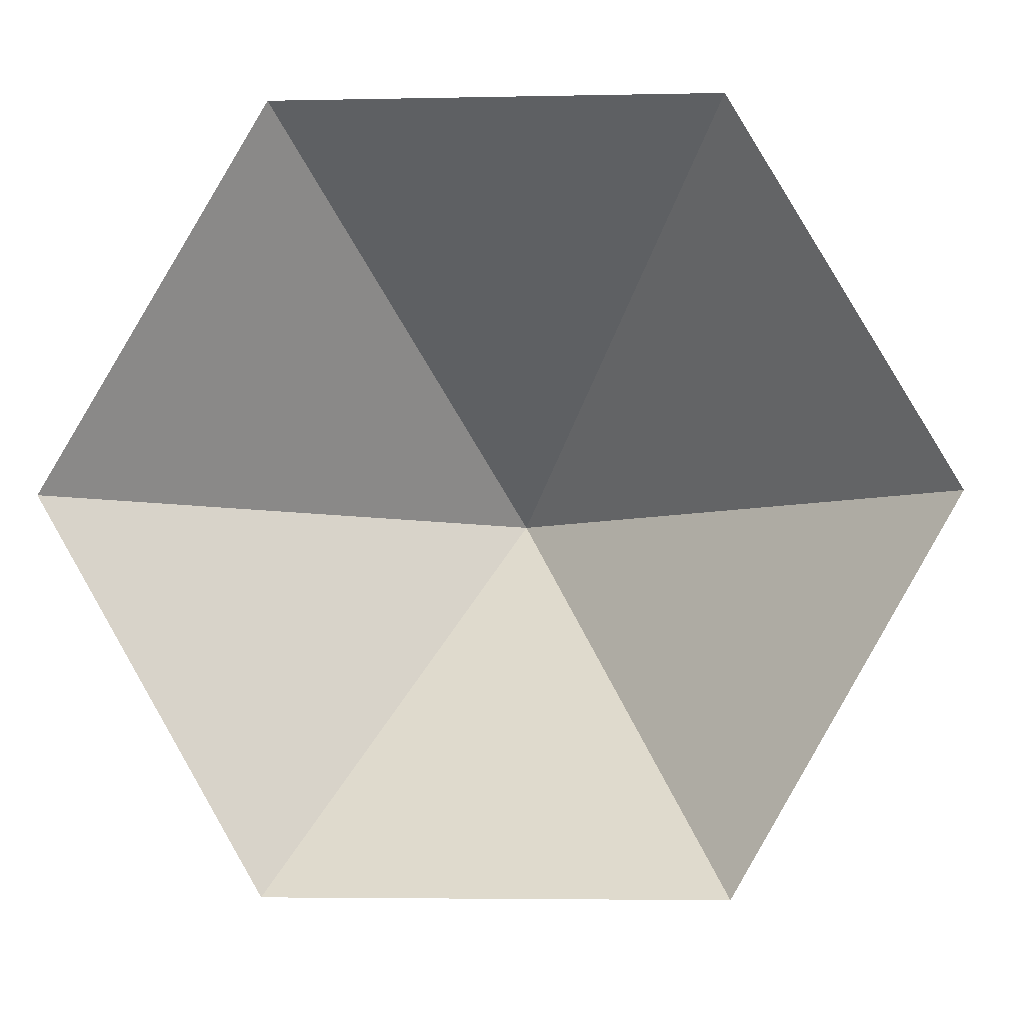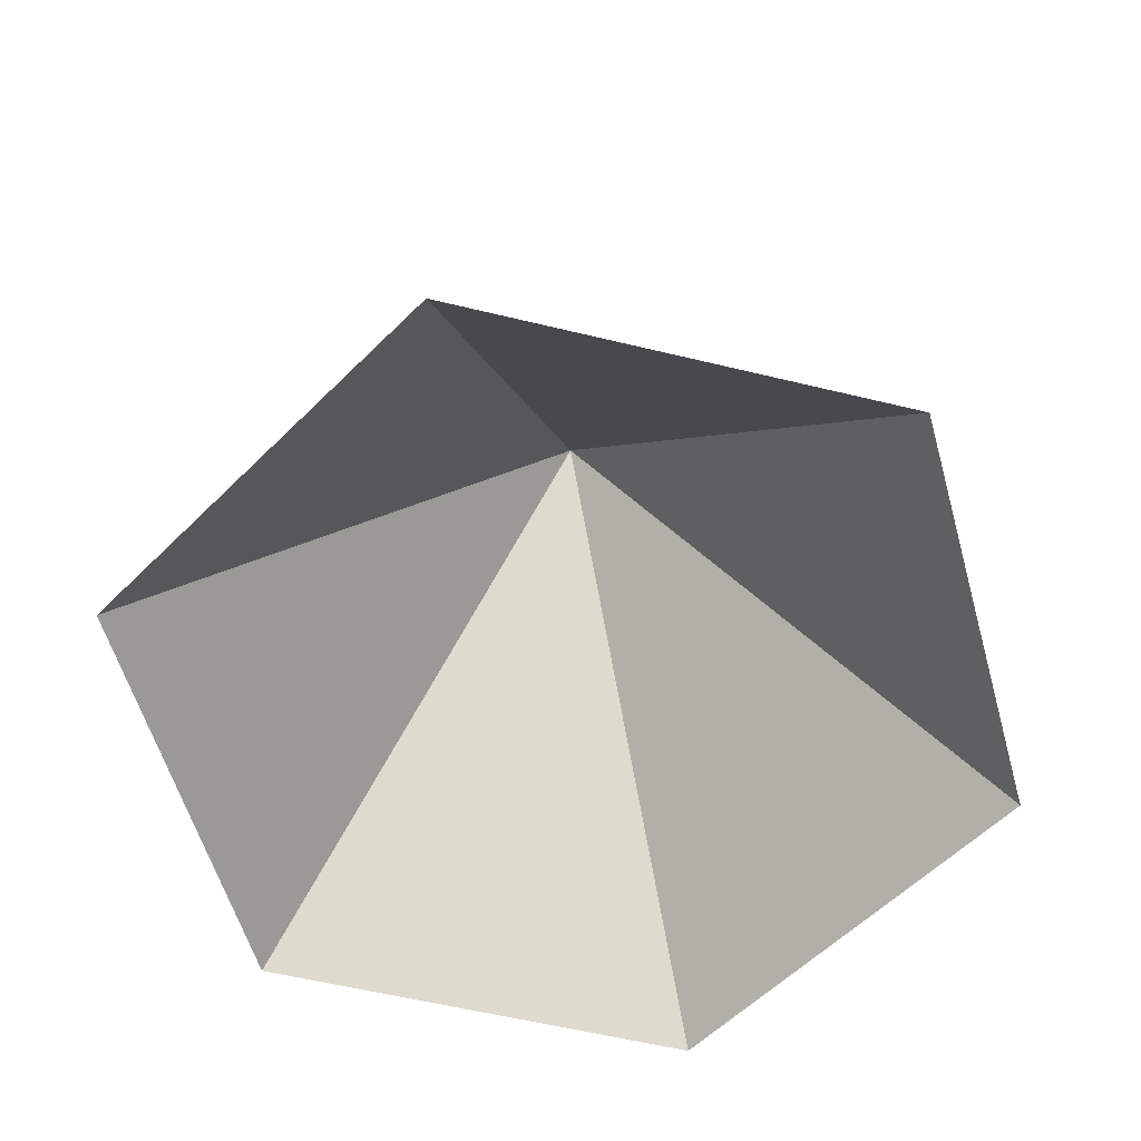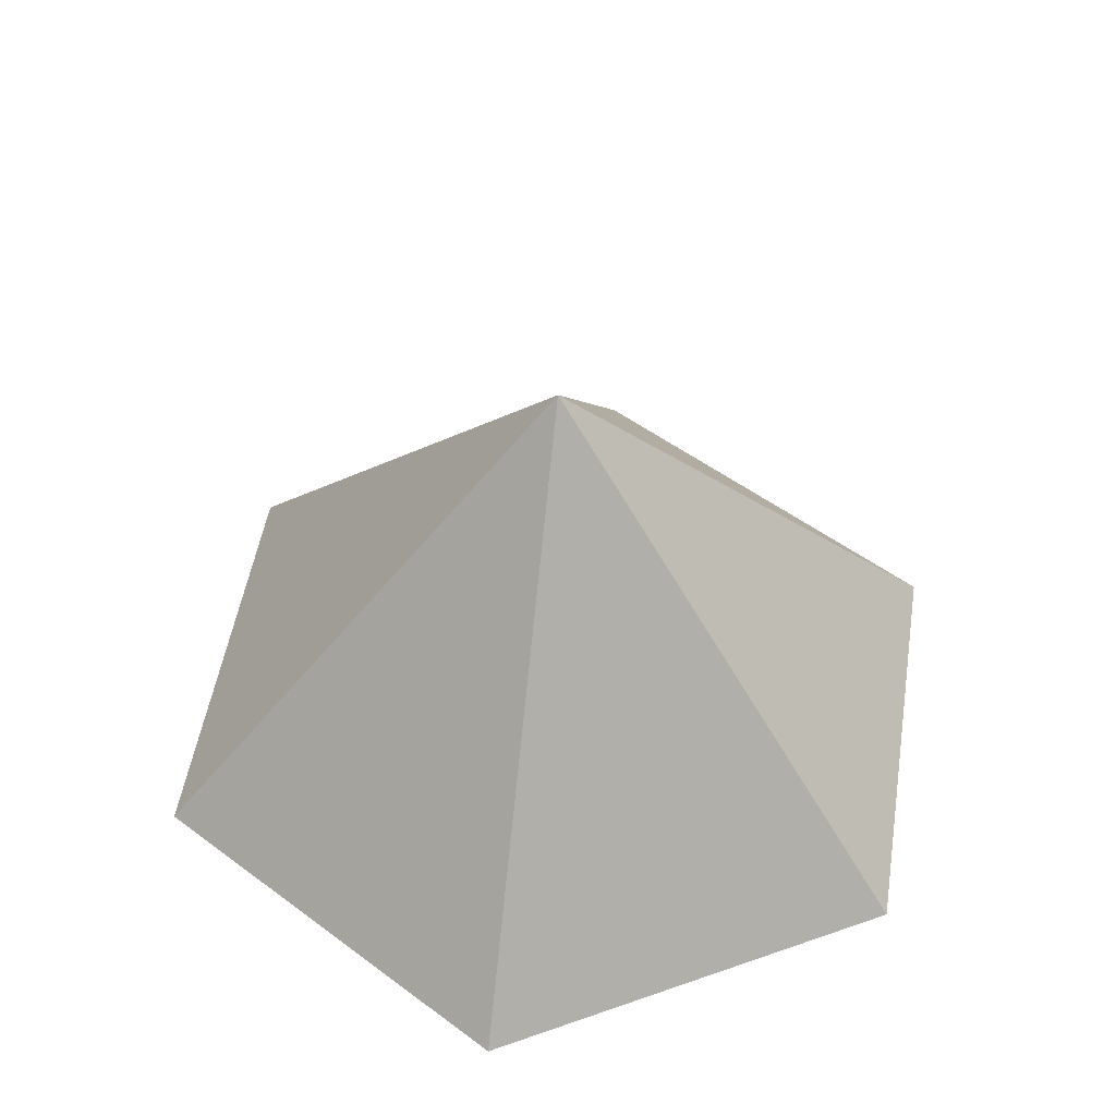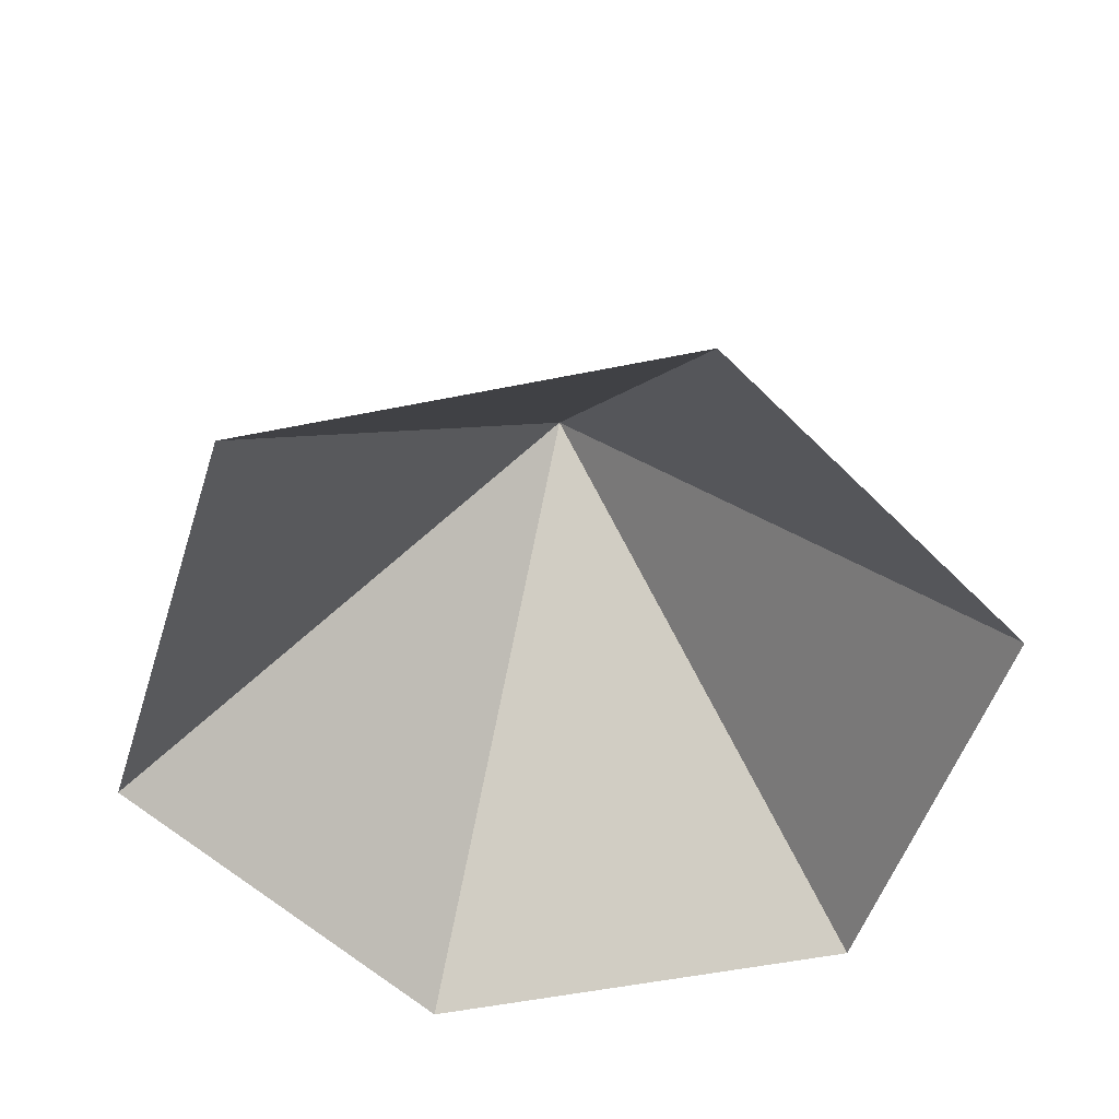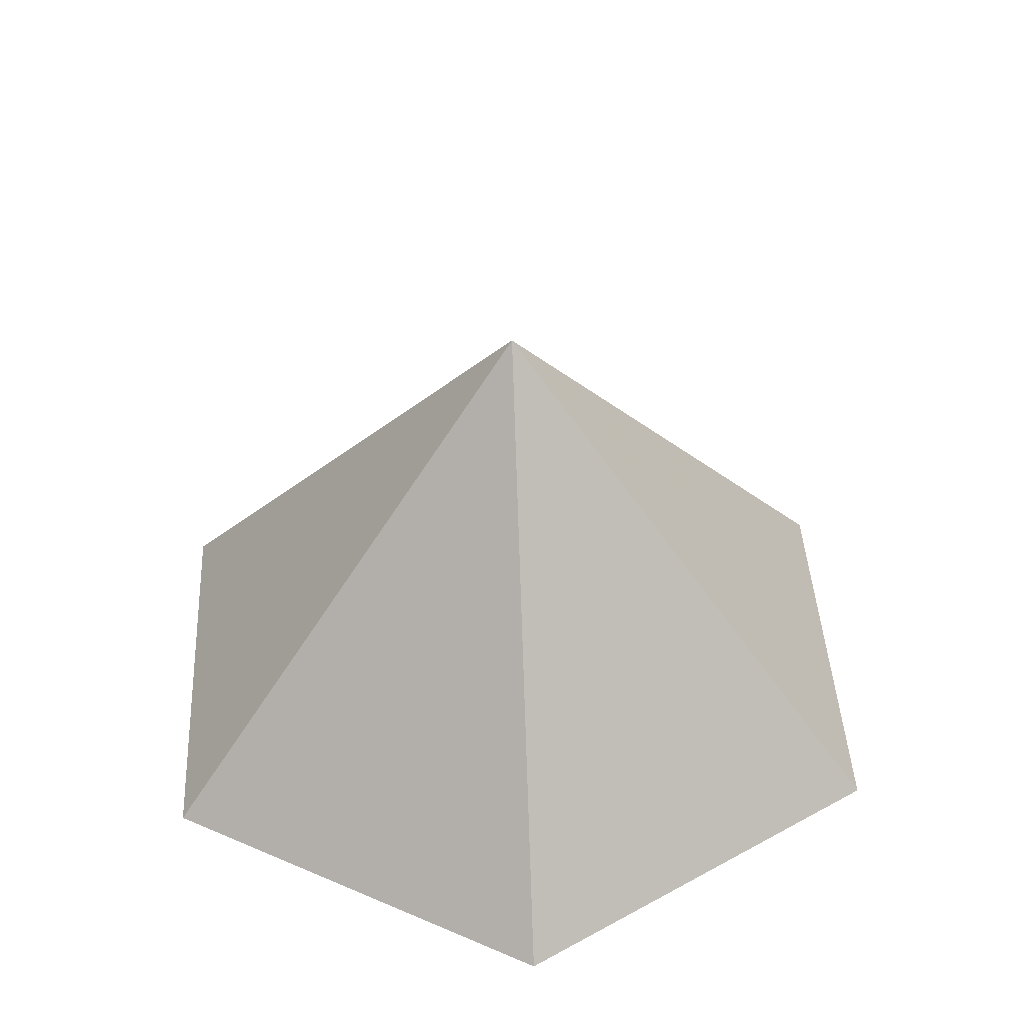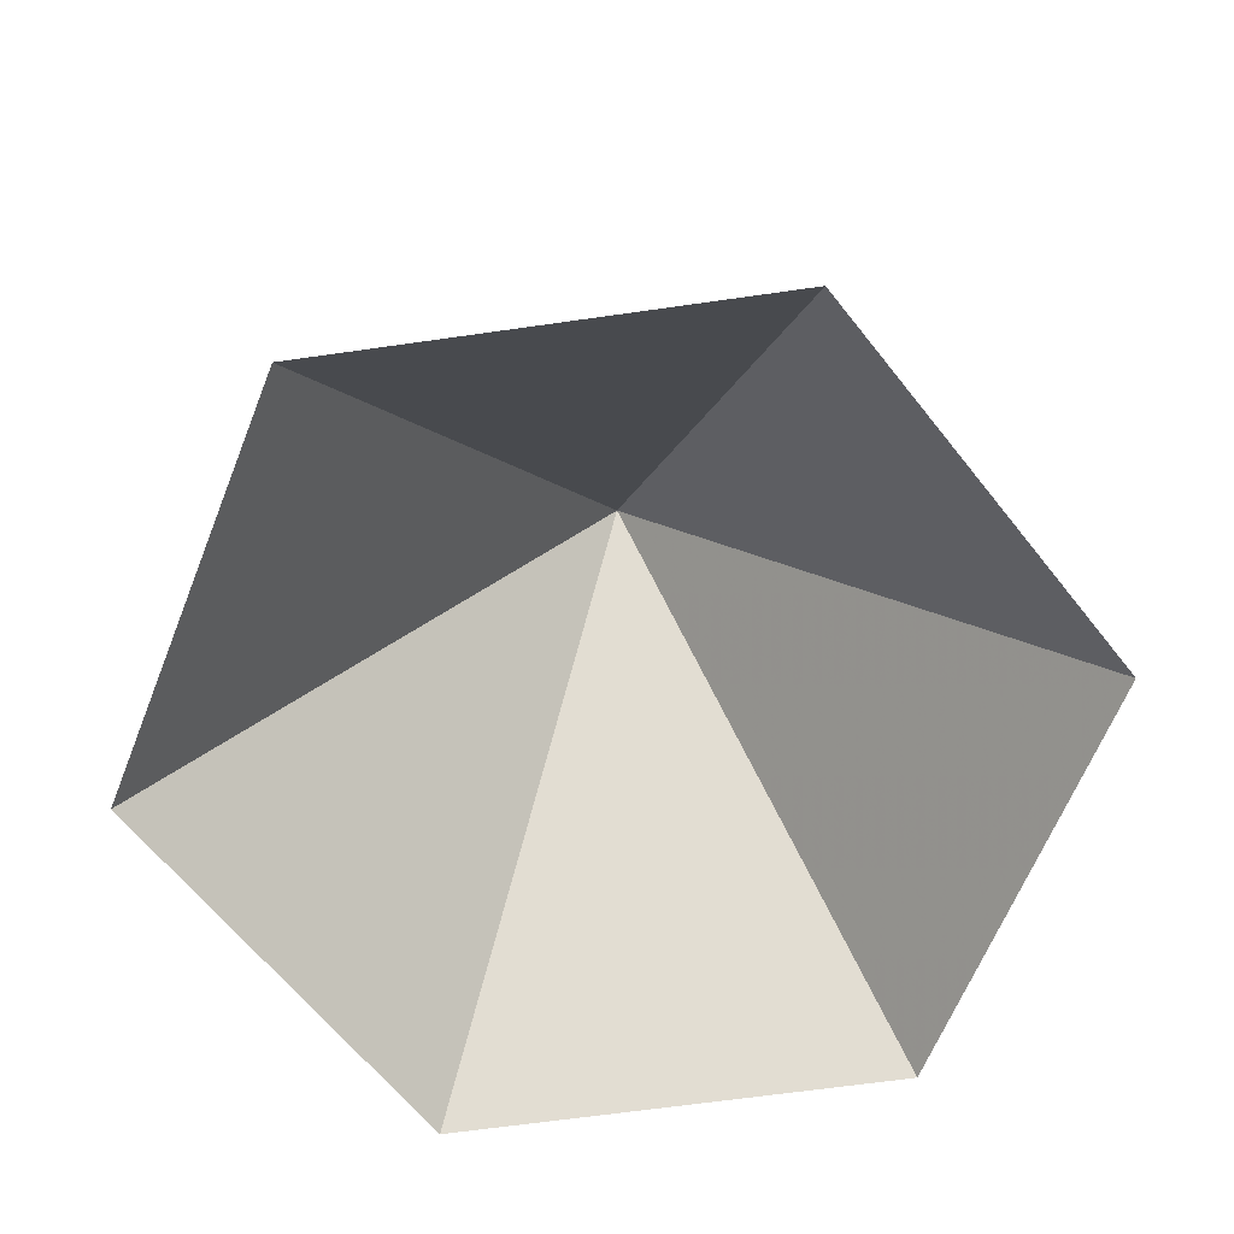
<metadata>
{"format":"obj","ext":"obj","renderer":"f3d","projection":"perspective","resolution":1024,"background":"white","views":[{"elev":-4.3,"azim":-176.1,"up":"+Y"},{"elev":-57.6,"azim":-14.2,"up":"+Z"},{"elev":50.8,"azim":-80.9,"up":"+Z"},{"elev":-51.7,"azim":-47.5,"up":"+Z"},{"elev":42.9,"azim":-33.0,"up":"+Z"},{"elev":-63.8,"azim":-111.7,"up":"+Z"}]}
</metadata>
<code>
v 0 0 0
v 4.516 0 0
v 6.773 3.911 0
v 4.516 7.821 0
v 0 7.821 0
v -2.258 3.911 0
v 2.258 3.911 5.038
f 1 2 7
f 2 3 7
f 3 4 7
f 4 5 7
f 5 6 7
f 6 1 7

</code>
